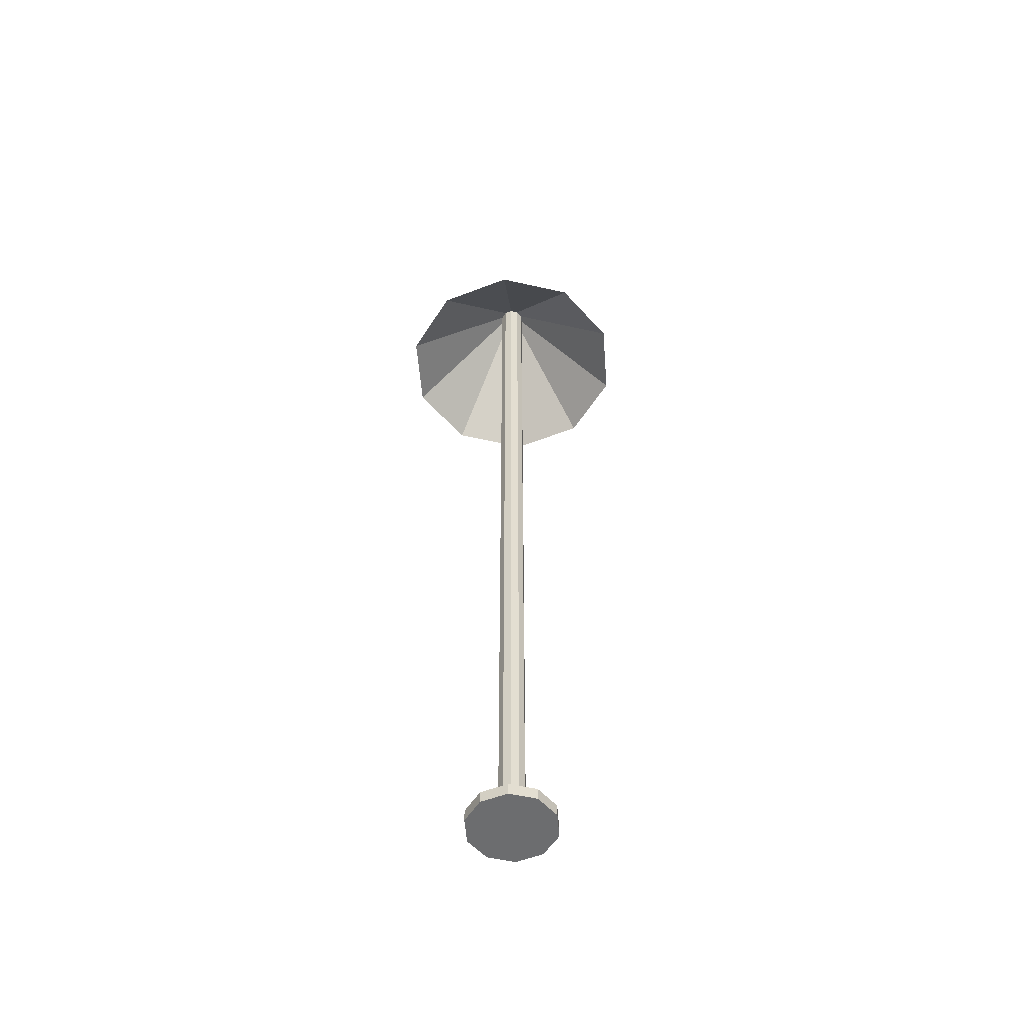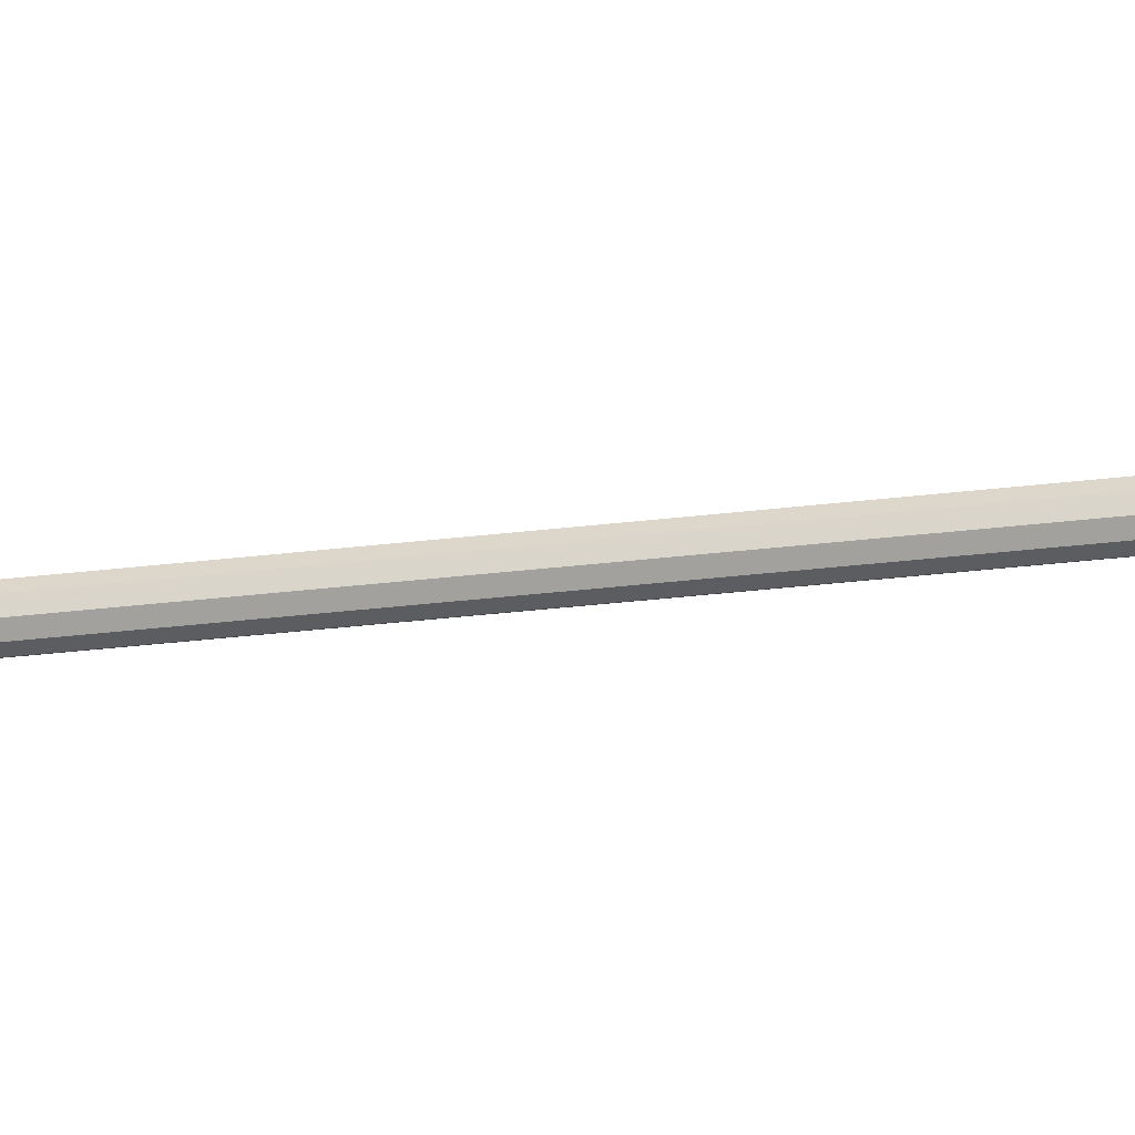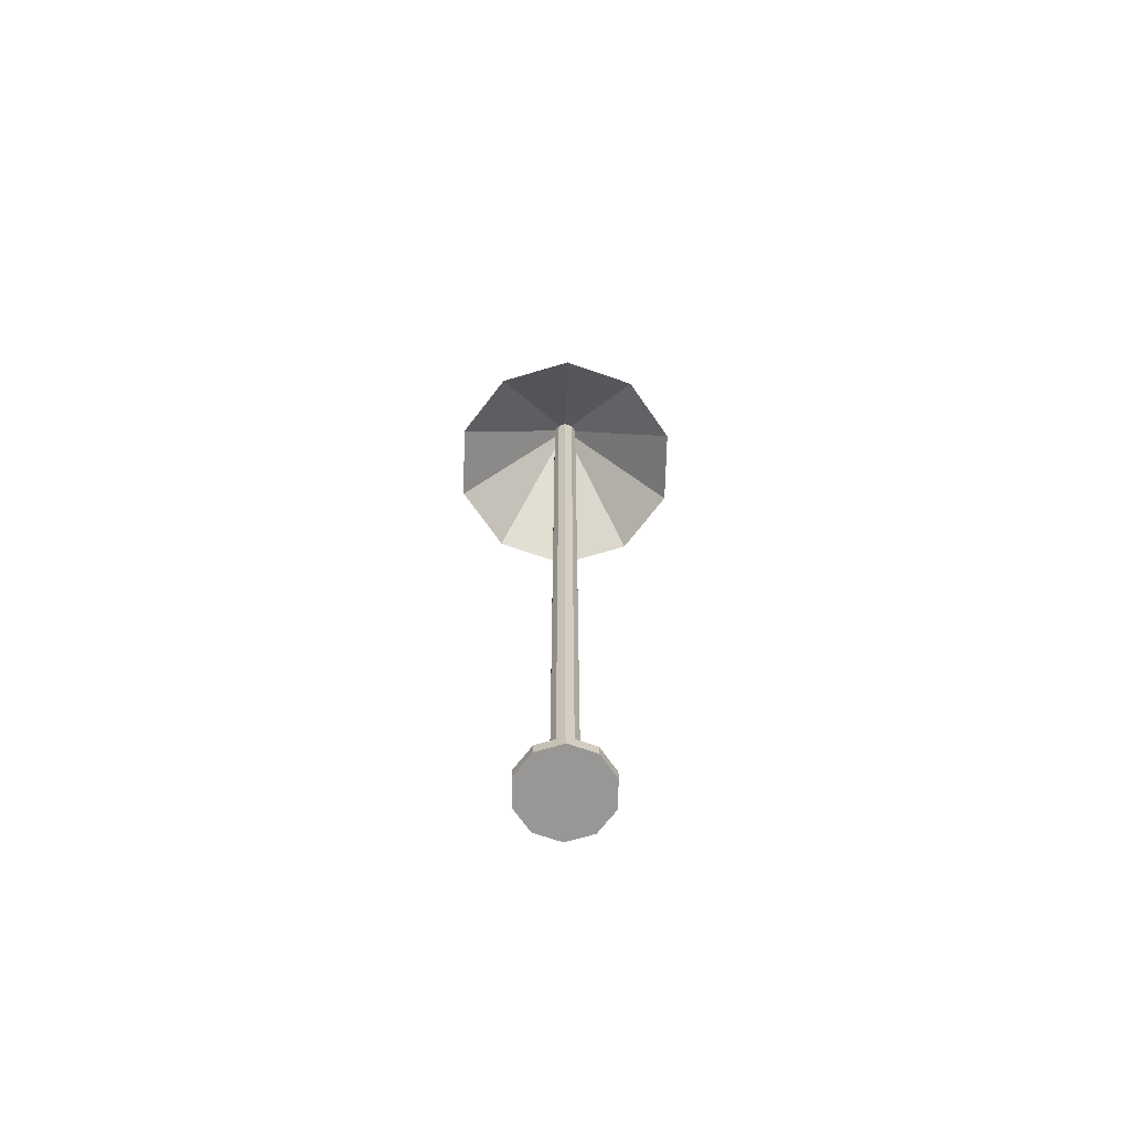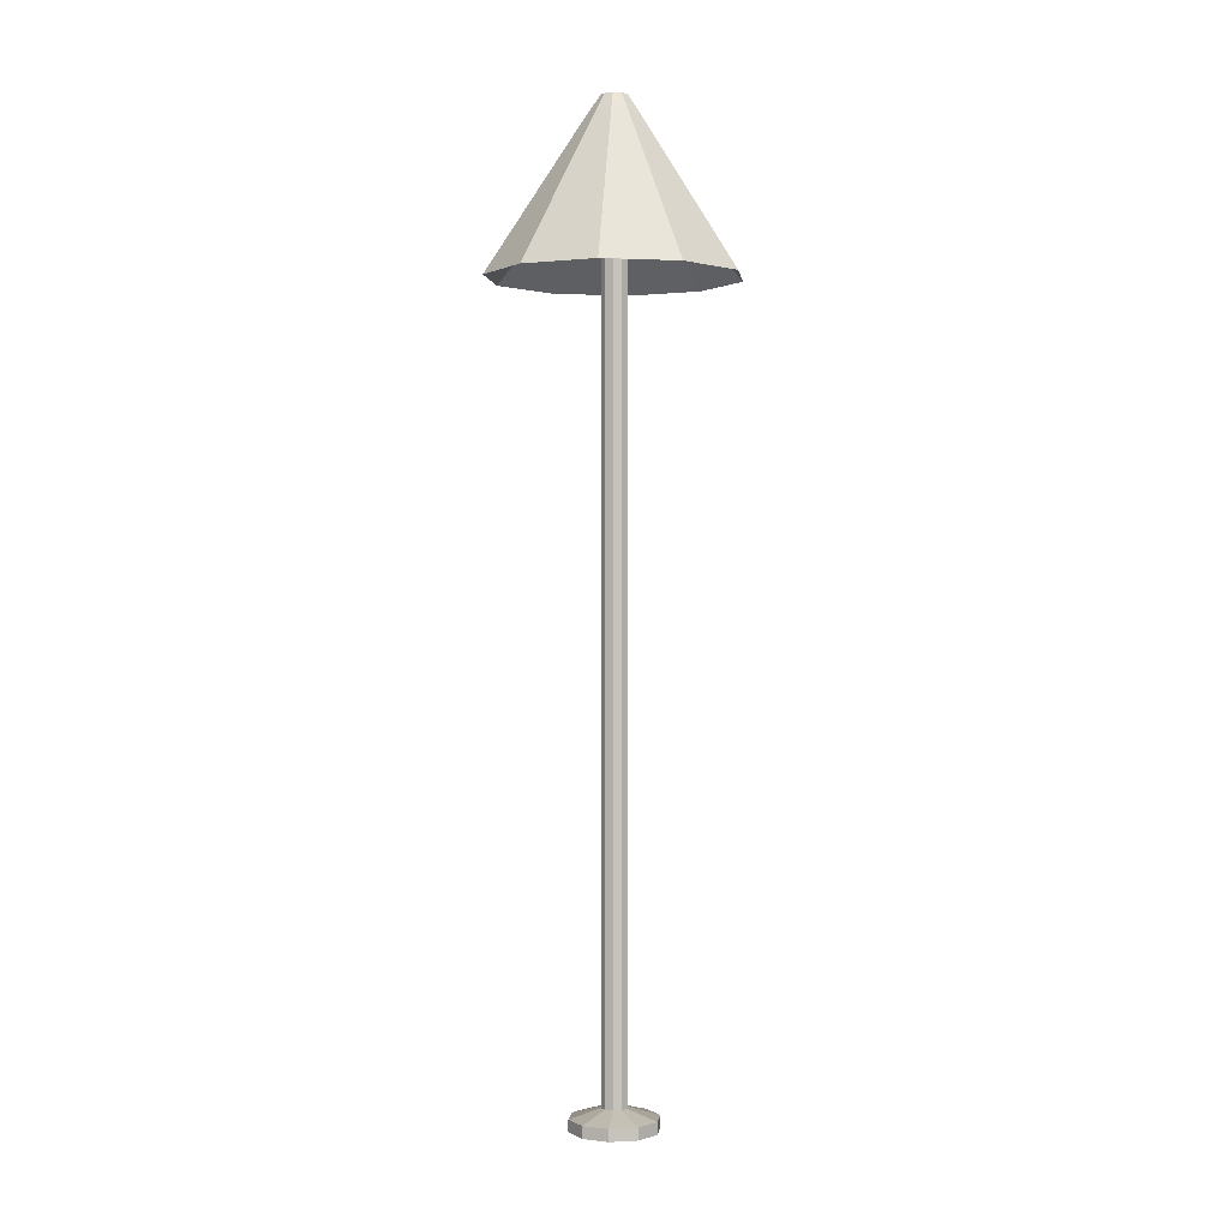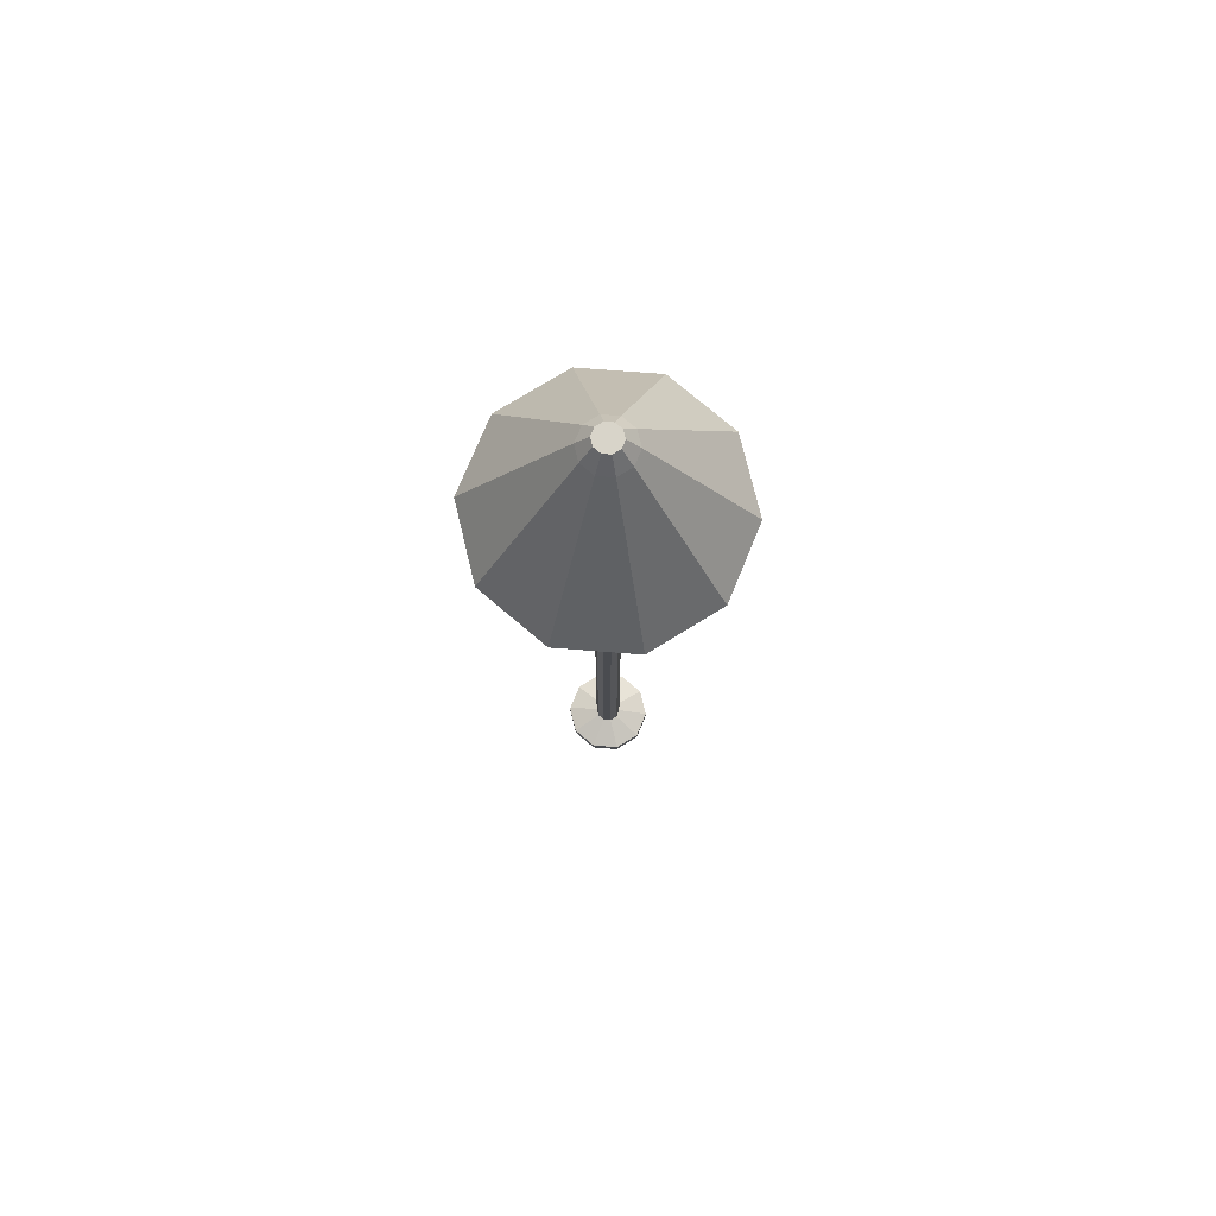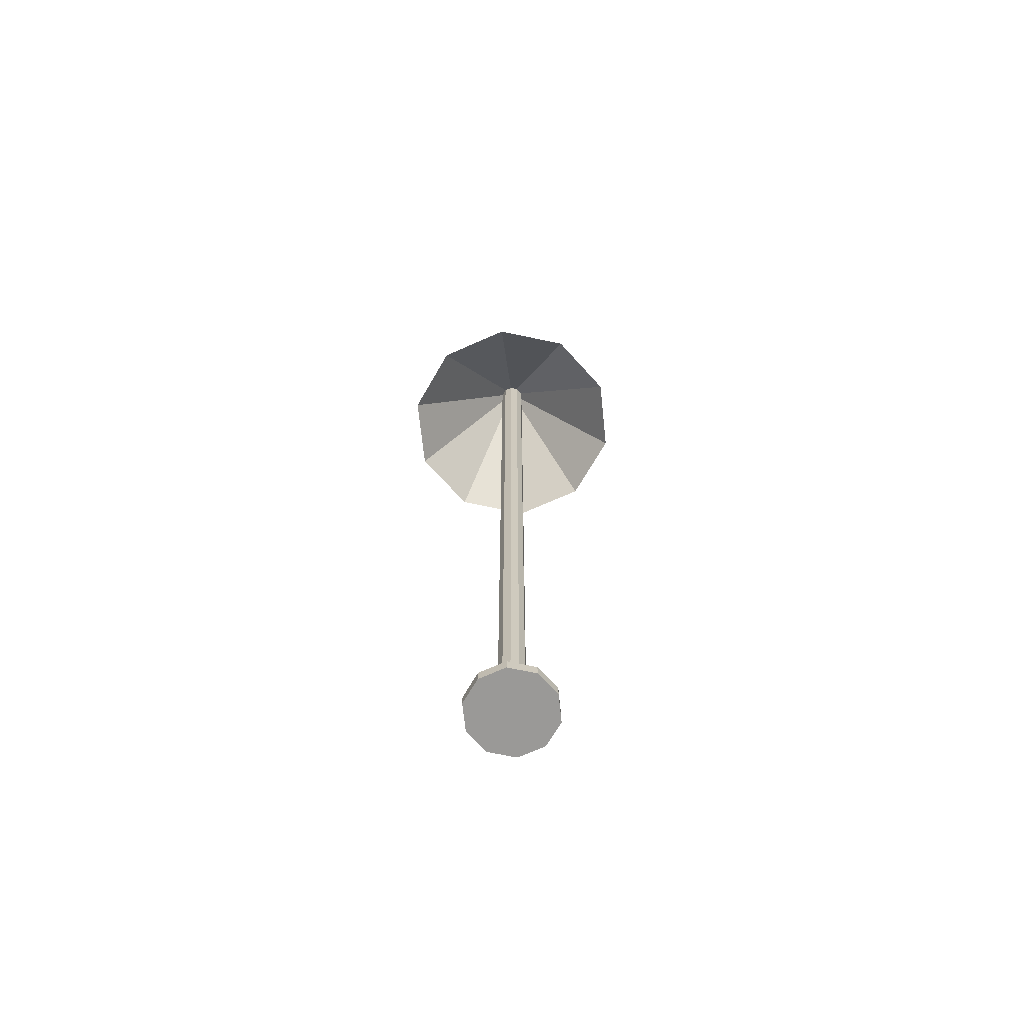
<metadata>
{"format":"obj","ext":"obj","renderer":"f3d","projection":"perspective","resolution":1024,"background":"white","views":[{"elev":-53.9,"azim":-85.6,"up":"+Y"},{"elev":-37.2,"azim":-81.5,"up":"+Z"},{"elev":-68.2,"azim":-127.4,"up":"+Y"},{"elev":0.9,"azim":96.7,"up":"+Y"},{"elev":75.3,"azim":112.4,"up":"+Y"},{"elev":-68.9,"azim":132.0,"up":"+Y"}]}
</metadata>
<code>
v 0.07926 0.09135 -0.02808
v 0.05092 0.09135 -0.04866
v 0.01591 0.09135 -0.04866
v -0.01242 0.09135 -0.02808
v -0.02324 0.09135 0.005221
v -0.01242 0.09135 0.03853
v 0.01591 0.09135 0.05911
v 0.05092 0.09135 0.05911
v 0.07926 0.09135 0.03852
v 0.09008 0.09135 0.005221
v 0.07926 3.989 -0.02808
v 0.05092 3.989 -0.04866
v 0.01591 3.989 -0.04866
v -0.01242 3.989 -0.02808
v -0.02324 3.989 0.005221
v -0.01242 3.989 0.03852
v 0.01591 3.989 0.05911
v 0.05092 3.989 0.05911
v 0.07926 3.989 0.03852
v 0.09008 3.989 0.005221
v 0.2256 0.05079 0.005221
v 0.1889 0.05079 -0.1077
v 0.1889 0.05079 0.1182
v 0.0928 0.05079 0.188
v -0.02596 0.05079 0.188
v -0.1221 0.05079 0.1182
v -0.1588 0.05079 0.005221
v -0.1221 0.05079 -0.1077
v -0.02596 0.05079 -0.1775
v 0.0928 0.05079 -0.1775
v 0.2256 -0.001762 0.005221
v 0.1889 -0.001762 -0.1077
v 0.1889 -0.001762 0.1182
v 0.0928 -0.001762 0.188
v -0.02596 -0.001762 0.188
v -0.1221 -0.001762 0.1182
v -0.1588 -0.001762 0.005221
v -0.1221 -0.001762 -0.1077
v -0.02596 -0.001762 -0.1775
v 0.0928 -0.001762 -0.1775
v 0.07926 4.221 -0.02808
v 0.05092 4.221 -0.04866
v 0.01591 4.221 -0.04866
v -0.01242 4.221 -0.02808
v -0.02324 4.221 0.005221
v -0.01242 4.221 0.03852
v 0.01591 4.221 0.05911
v 0.05092 4.221 0.05911
v 0.07926 4.221 0.03852
v 0.09008 4.221 0.005221
v 0.4705 3.479 -0.3124
v 0.2004 3.479 -0.5086
v 0.0672 4.145 -0.09875
v 0.1219 4.145 -0.05904
v -0.1335 3.479 -0.5086
v -0.000365 4.145 -0.09875
v -0.4037 3.479 -0.3124
v -0.05503 4.145 -0.05904
v -0.5069 3.479 0.00522
v -0.07591 4.145 0.005221
v -0.4037 3.479 0.3228
v -0.05503 4.145 0.06948
v -0.1335 3.479 0.5191
v -0.000365 4.145 0.1092
v 0.2004 3.479 0.5191
v 0.0672 4.145 0.1092
v 0.4705 3.479 0.3228
v 0.1219 4.145 0.06948
v 0.5737 3.479 0.00522
v 0.1427 4.145 0.005221
f 1 2 12 11
f 2 3 13 12
f 3 4 14 13
f 4 5 15 14
f 5 6 16 15
f 6 7 17 16
f 7 8 18 17
f 8 9 19 18
f 9 10 20 19
f 10 1 11 20
f 32 31 33 34 35 36 37 38 39 40
f 41 42 43 44 45 46 47 48 49 50
f 1 10 21 22
f 10 9 23 21
f 9 8 24 23
f 8 7 25 24
f 7 6 26 25
f 6 5 27 26
f 5 4 28 27
f 4 3 29 28
f 3 2 30 29
f 2 1 22 30
f 22 21 31 32
f 21 23 33 31
f 23 24 34 33
f 24 25 35 34
f 25 26 36 35
f 26 27 37 36
f 27 28 38 37
f 28 29 39 38
f 29 30 40 39
f 30 22 32 40
f 51 52 53 54
f 52 55 56 53
f 55 57 58 56
f 57 59 60 58
f 59 61 62 60
f 61 63 64 62
f 63 65 66 64
f 65 67 68 66
f 67 69 70 68
f 69 51 54 70
f 11 12 52 51
f 42 41 54 53
f 12 13 55 52
f 43 42 53 56
f 13 14 57 55
f 44 43 56 58
f 14 15 59 57
f 45 44 58 60
f 15 16 61 59
f 46 45 60 62
f 16 17 63 61
f 47 46 62 64
f 17 18 65 63
f 48 47 64 66
f 18 19 67 65
f 49 48 66 68
f 19 20 69 67
f 50 49 68 70
f 20 11 51 69
f 41 50 70 54

</code>
